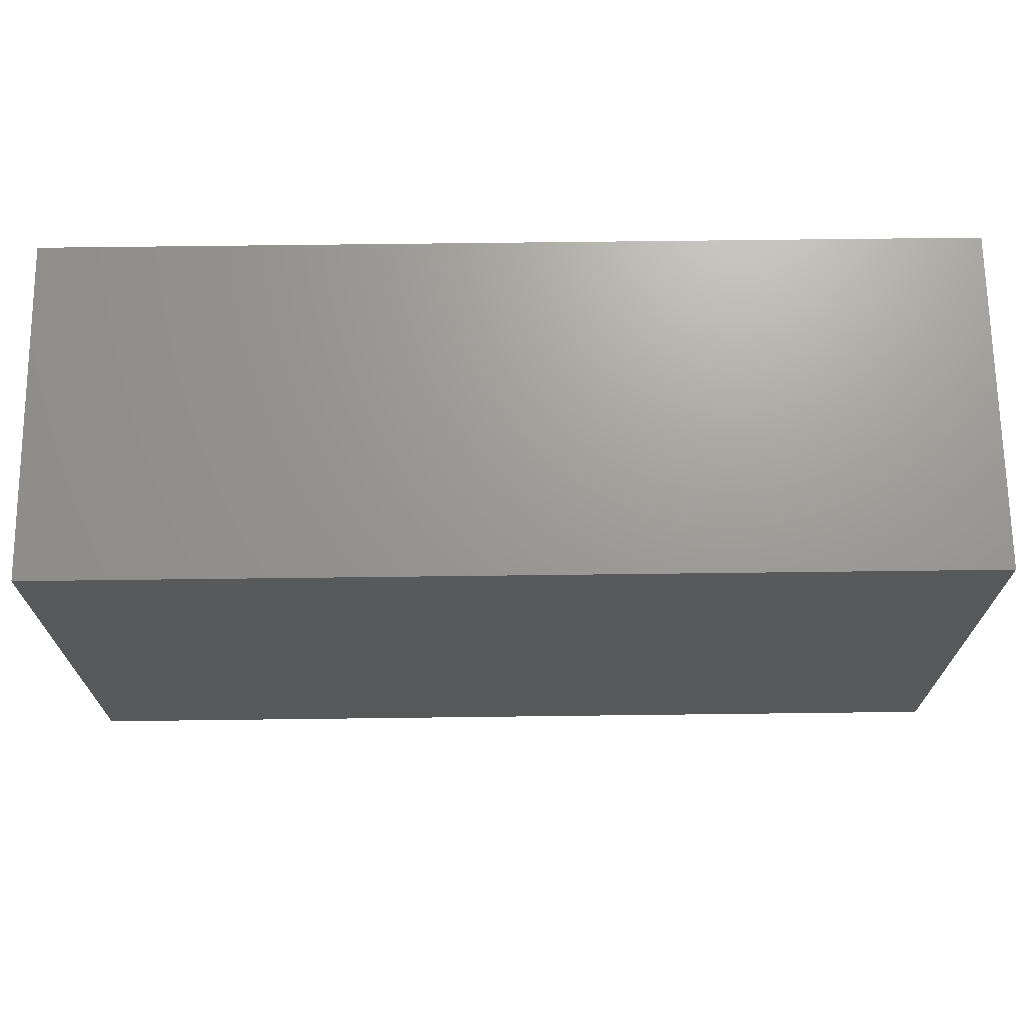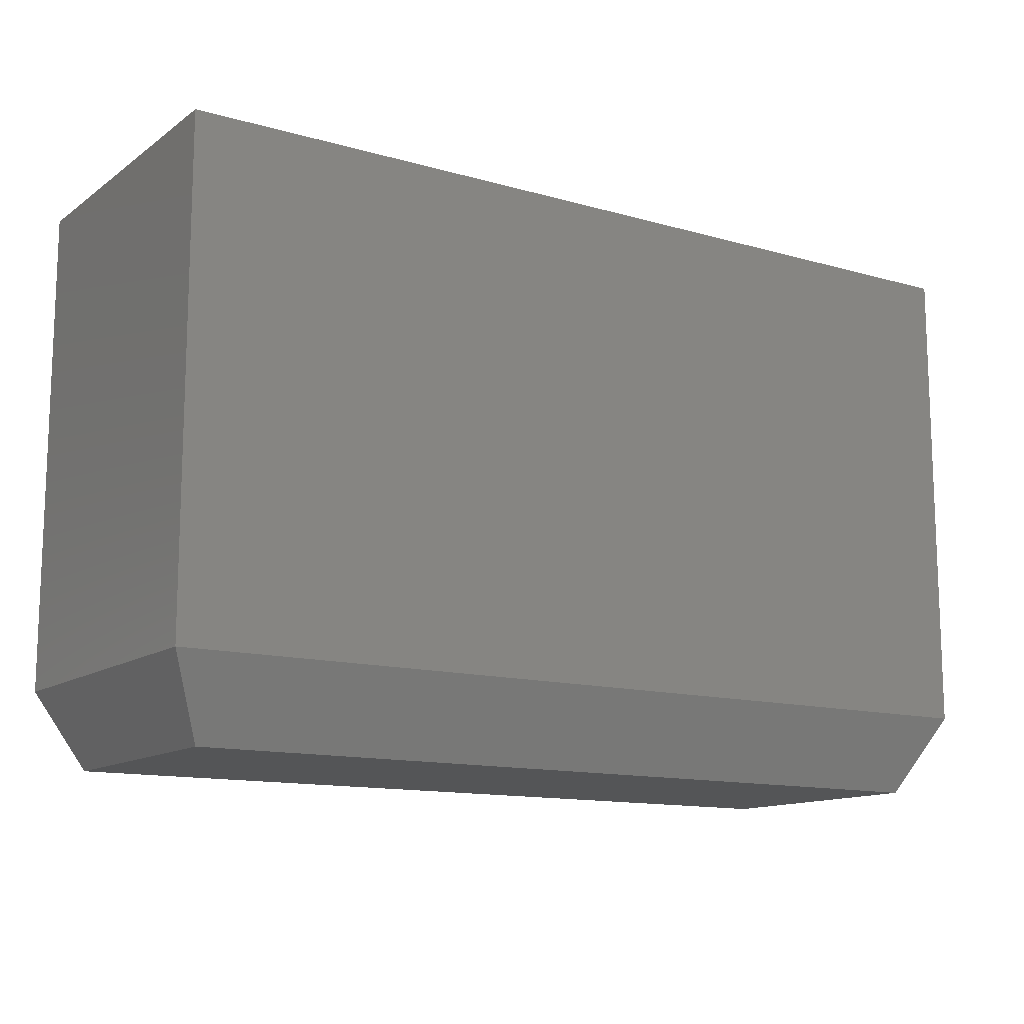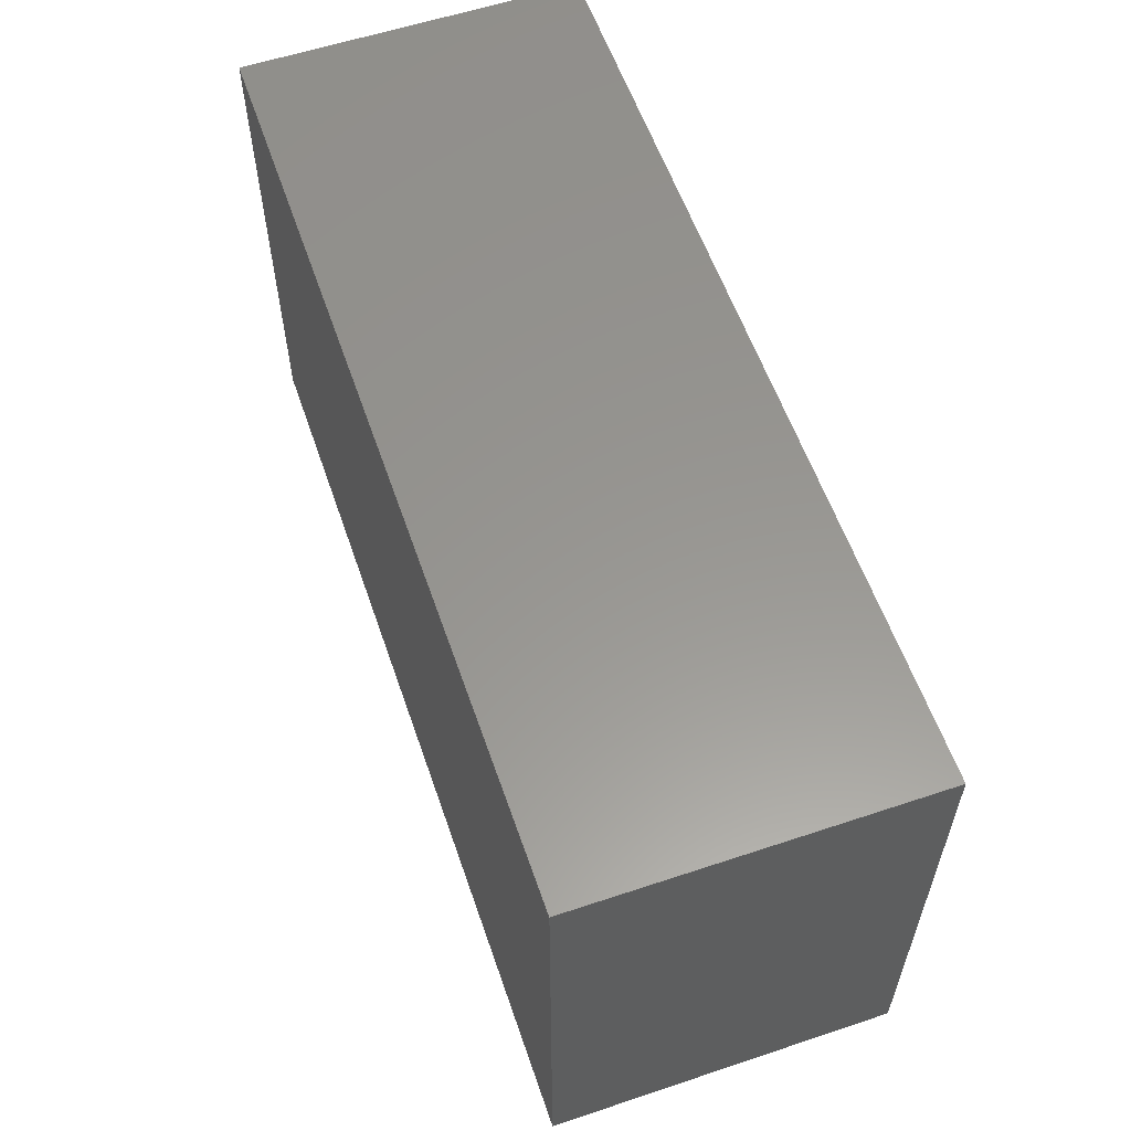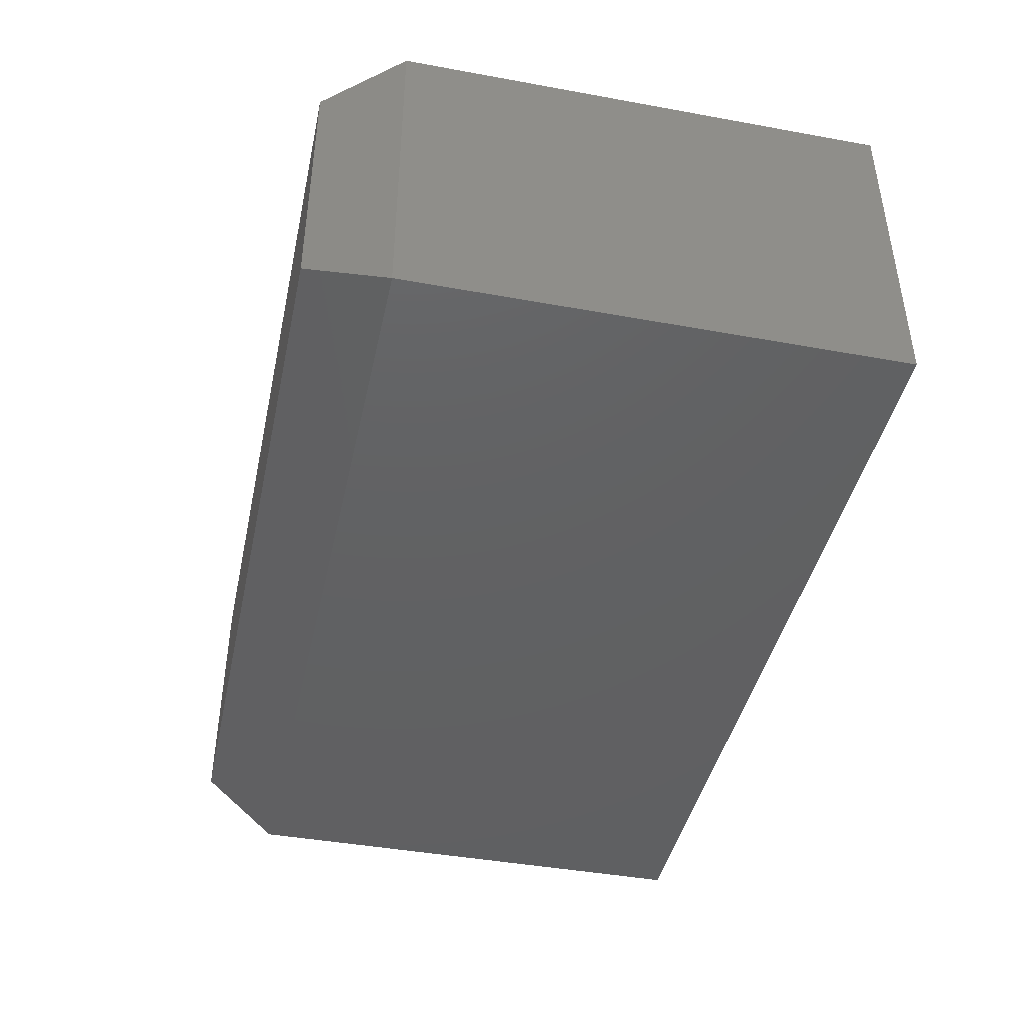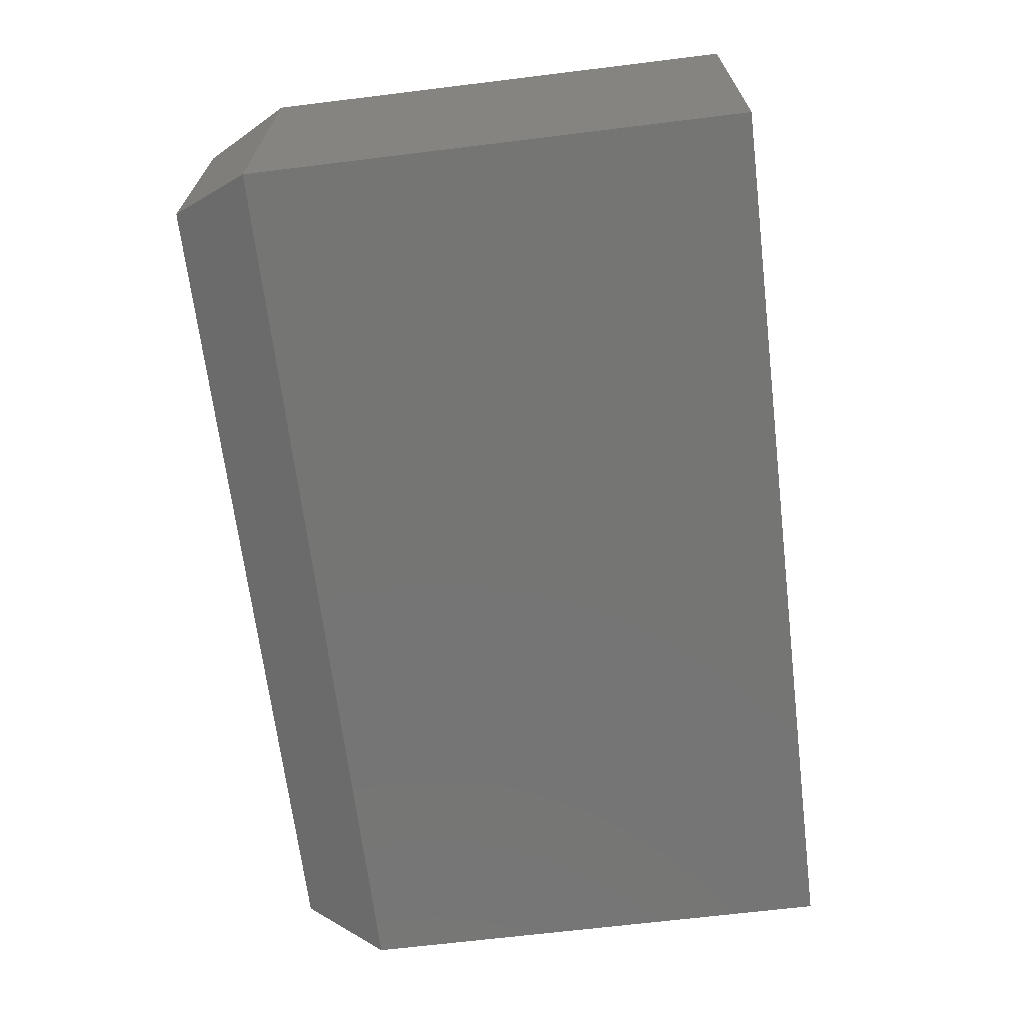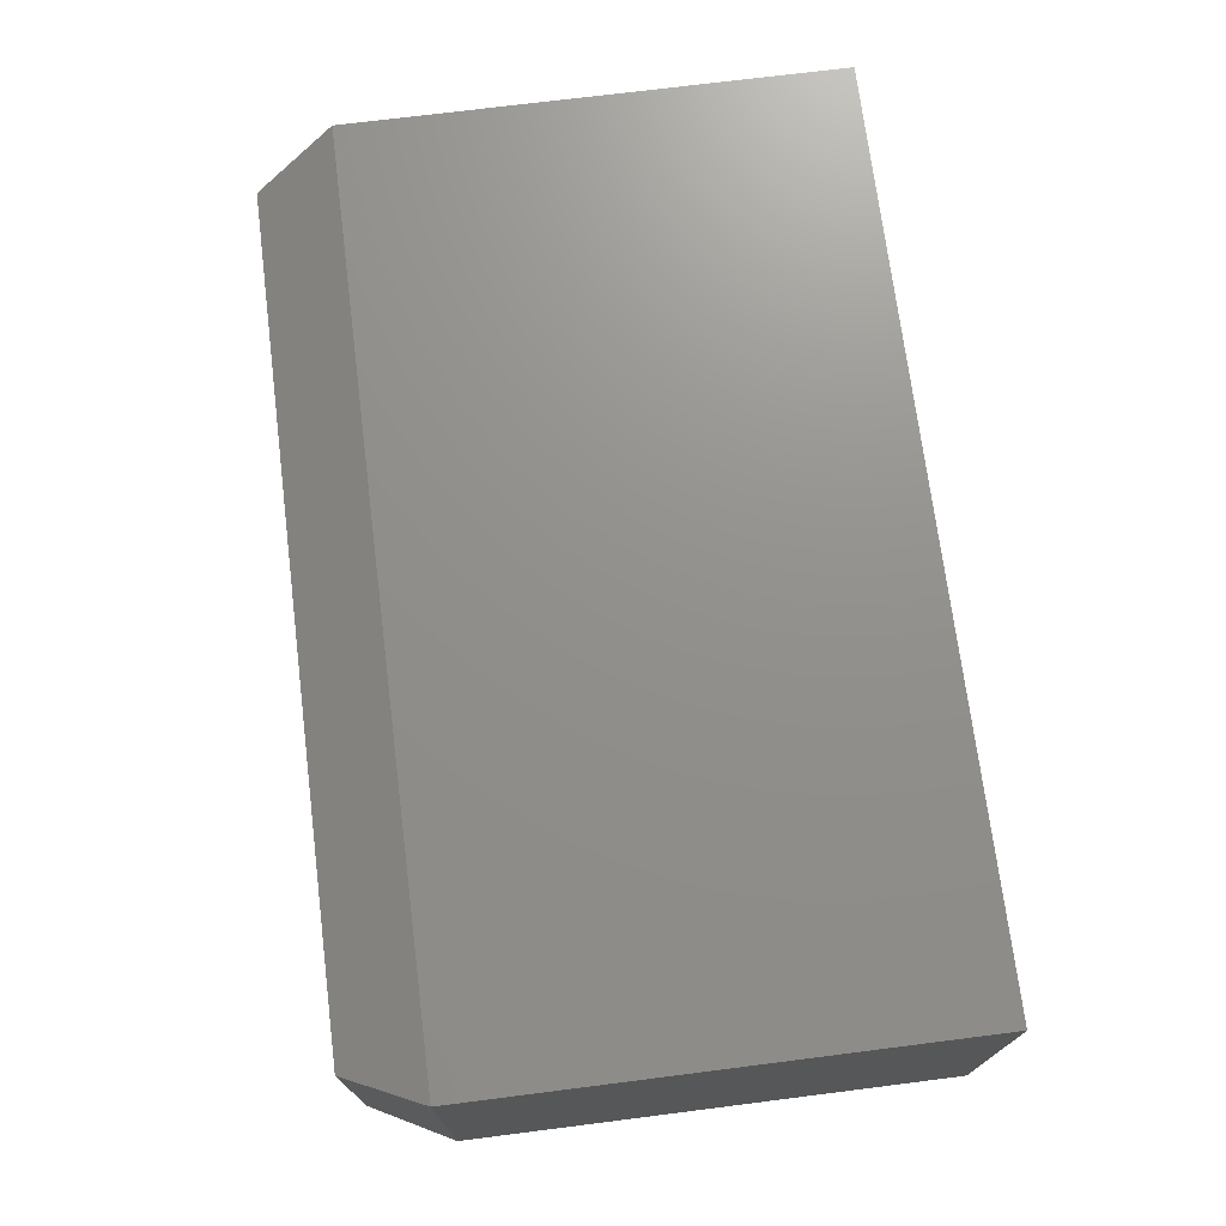
<metadata>
{"format":"stl","ext":"stl","renderer":"f3d","projection":"perspective","resolution":1024,"background":"white","views":[{"elev":69.4,"azim":179.3,"up":"+Z"},{"elev":-12.9,"azim":-33.1,"up":"+Z"},{"elev":58.3,"azim":-109.0,"up":"+Z"},{"elev":-42.9,"azim":-102.2,"up":"+Y"},{"elev":-67.3,"azim":-83.0,"up":"+Y"},{"elev":72.4,"azim":-97.2,"up":"+Y"}]}
</metadata>
<code>
# stl→obj: 12 verts, 20 faces
v -0.3203 -0.3984 -0.2812
v 0.75 -0.3984 -0.2812
v -0.3203 -0.3984 0.301
v 0.75 -0.3984 0.301
v -0.3203 -2.255e-17 -0.2812
v -0.3203 3.752e-17 0.301
v 0.75 6.462e-17 -0.2812
v 0.75 9.694e-17 0.301
v -0.2734 -0.3516 -0.375
v -0.2734 -0.04688 -0.375
v 0.7031 -0.3516 -0.375
v 0.7031 -0.04688 -0.375
f 1 2 3
f 3 2 4
f 5 6 7
f 7 6 8
f 3 6 1
f 1 6 5
f 2 7 4
f 4 7 8
f 9 10 11
f 11 10 12
f 1 5 9
f 9 5 10
f 7 12 5
f 5 12 10
f 7 2 12
f 12 2 11
f 2 1 11
f 11 1 9
f 4 8 3
f 3 8 6

</code>
